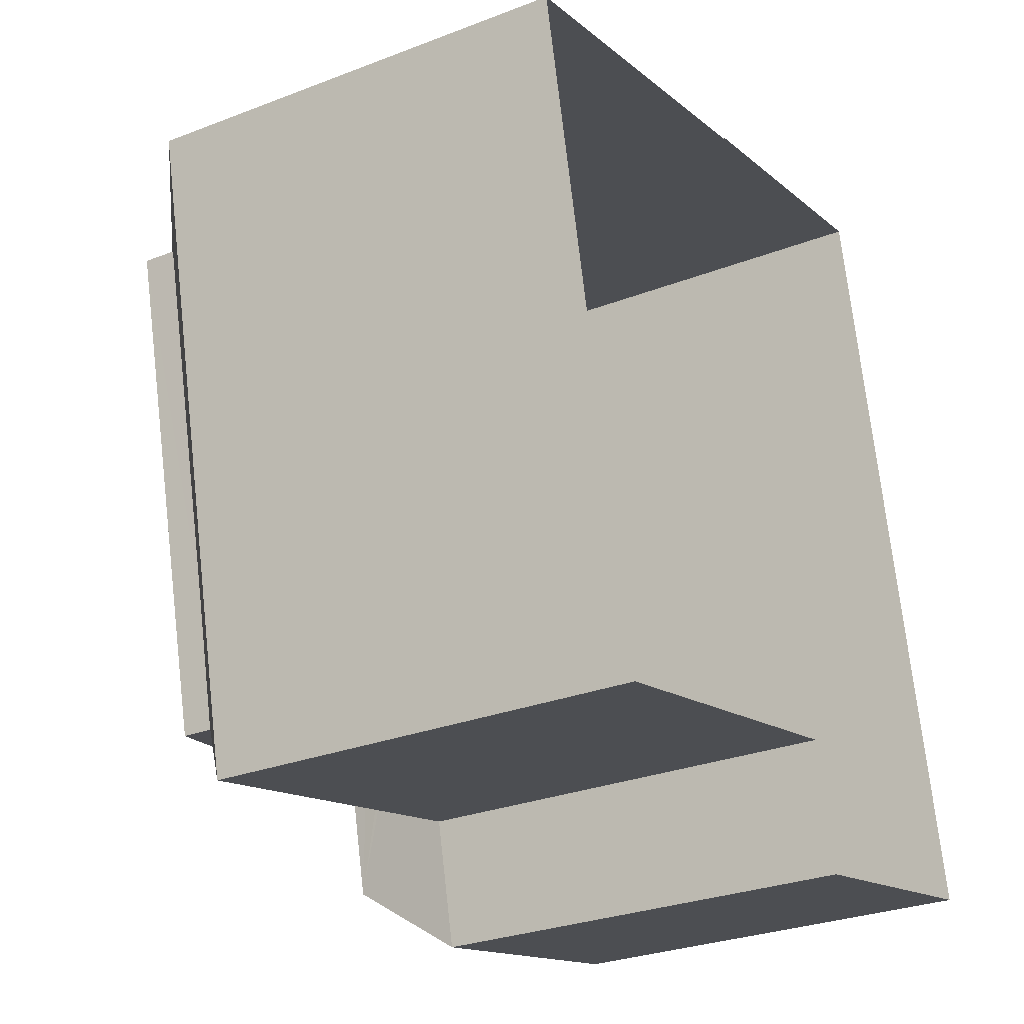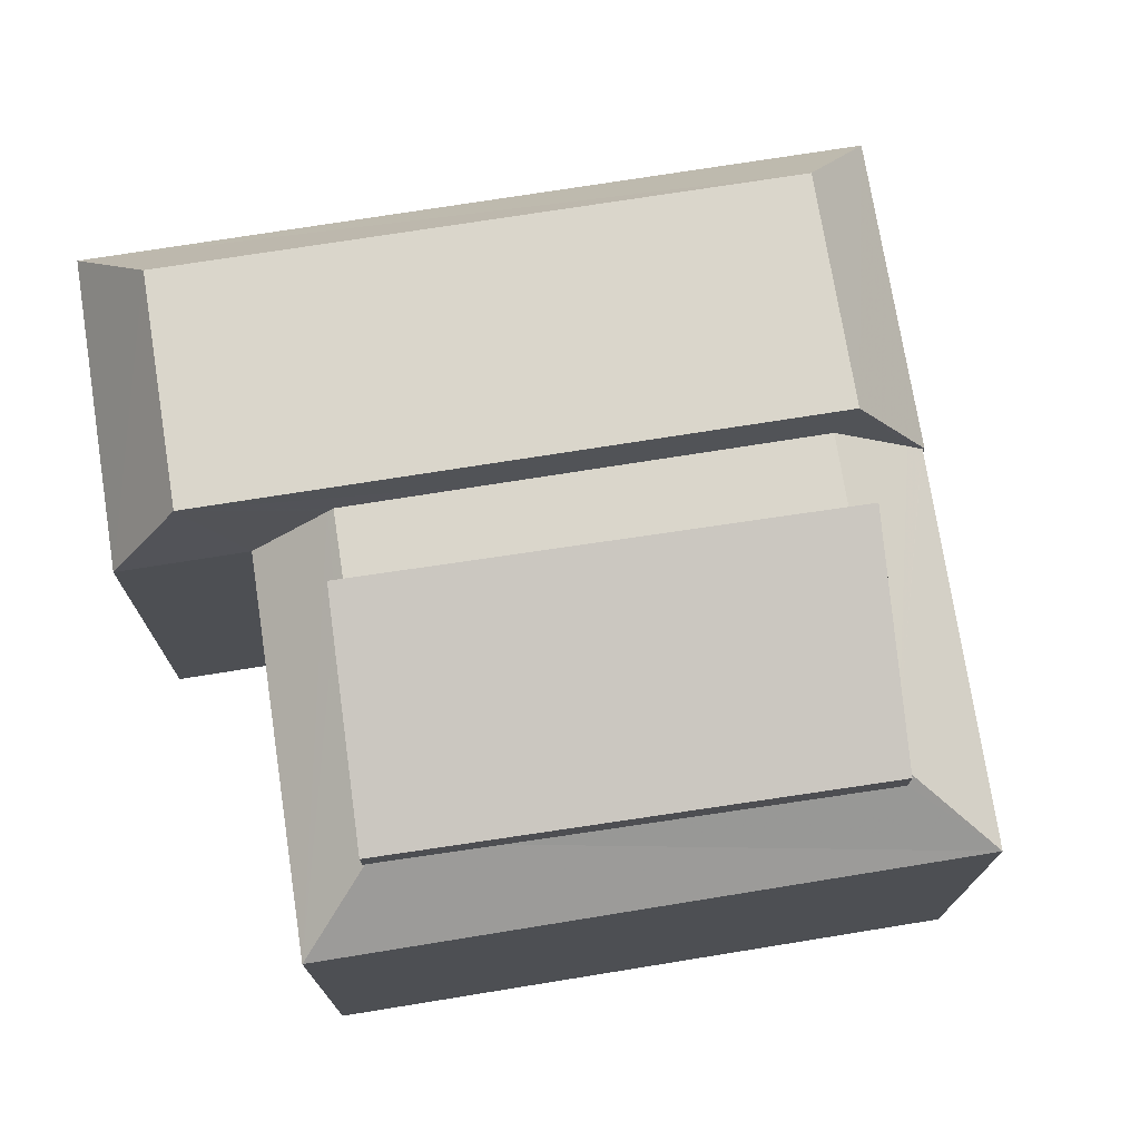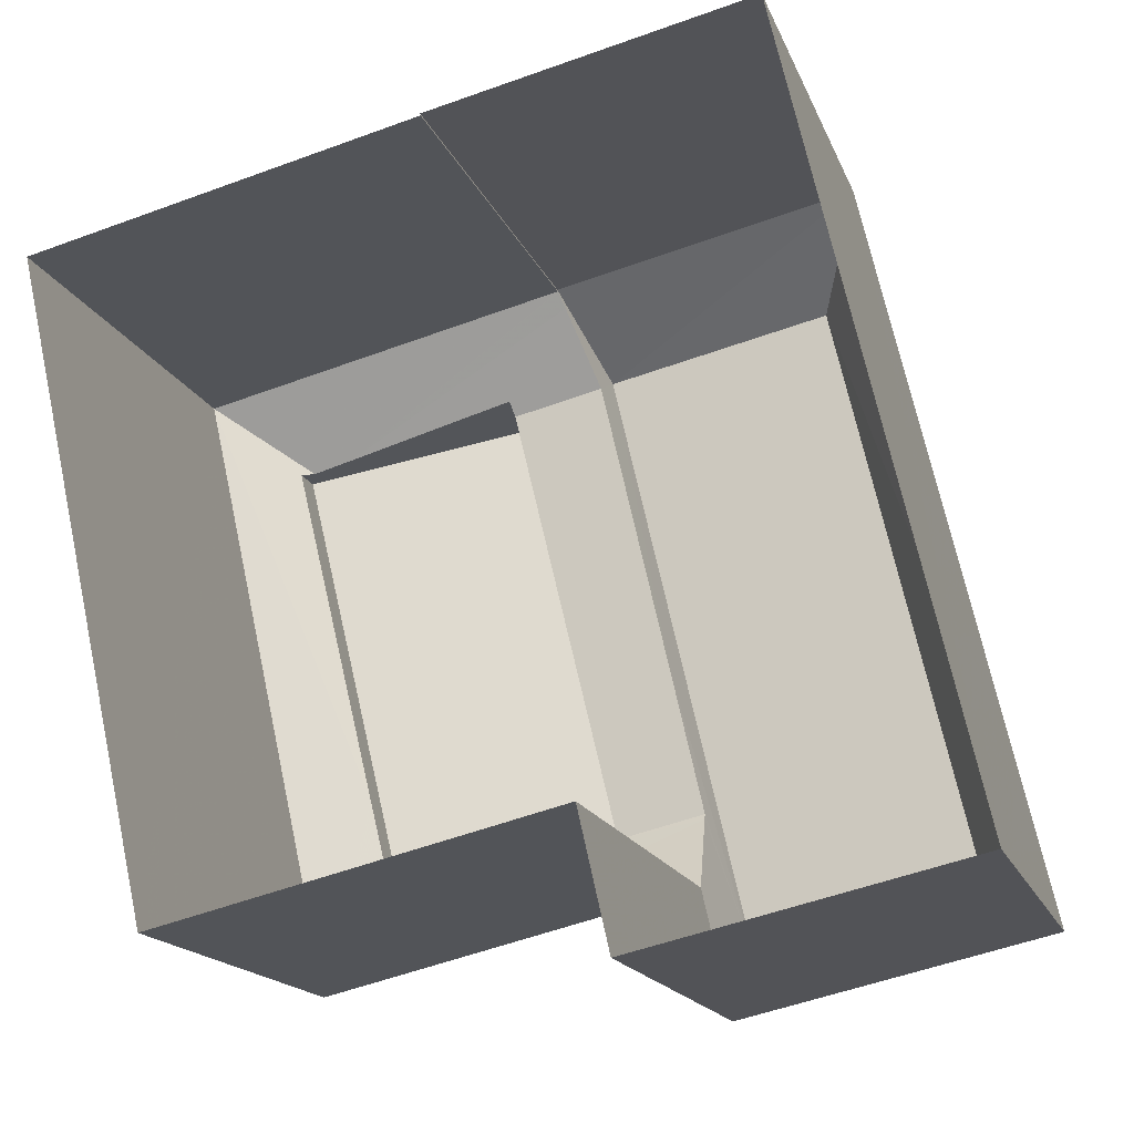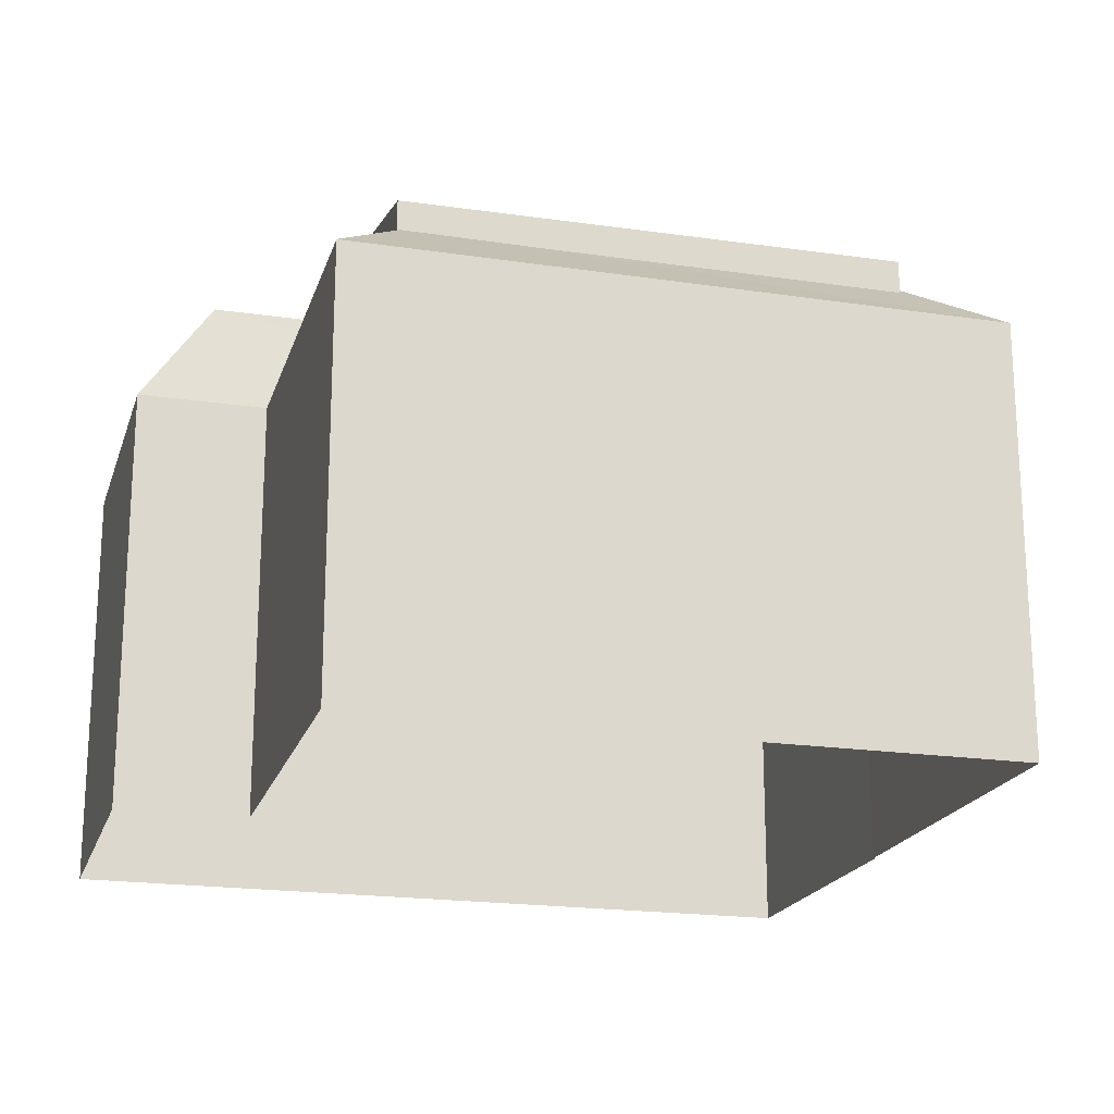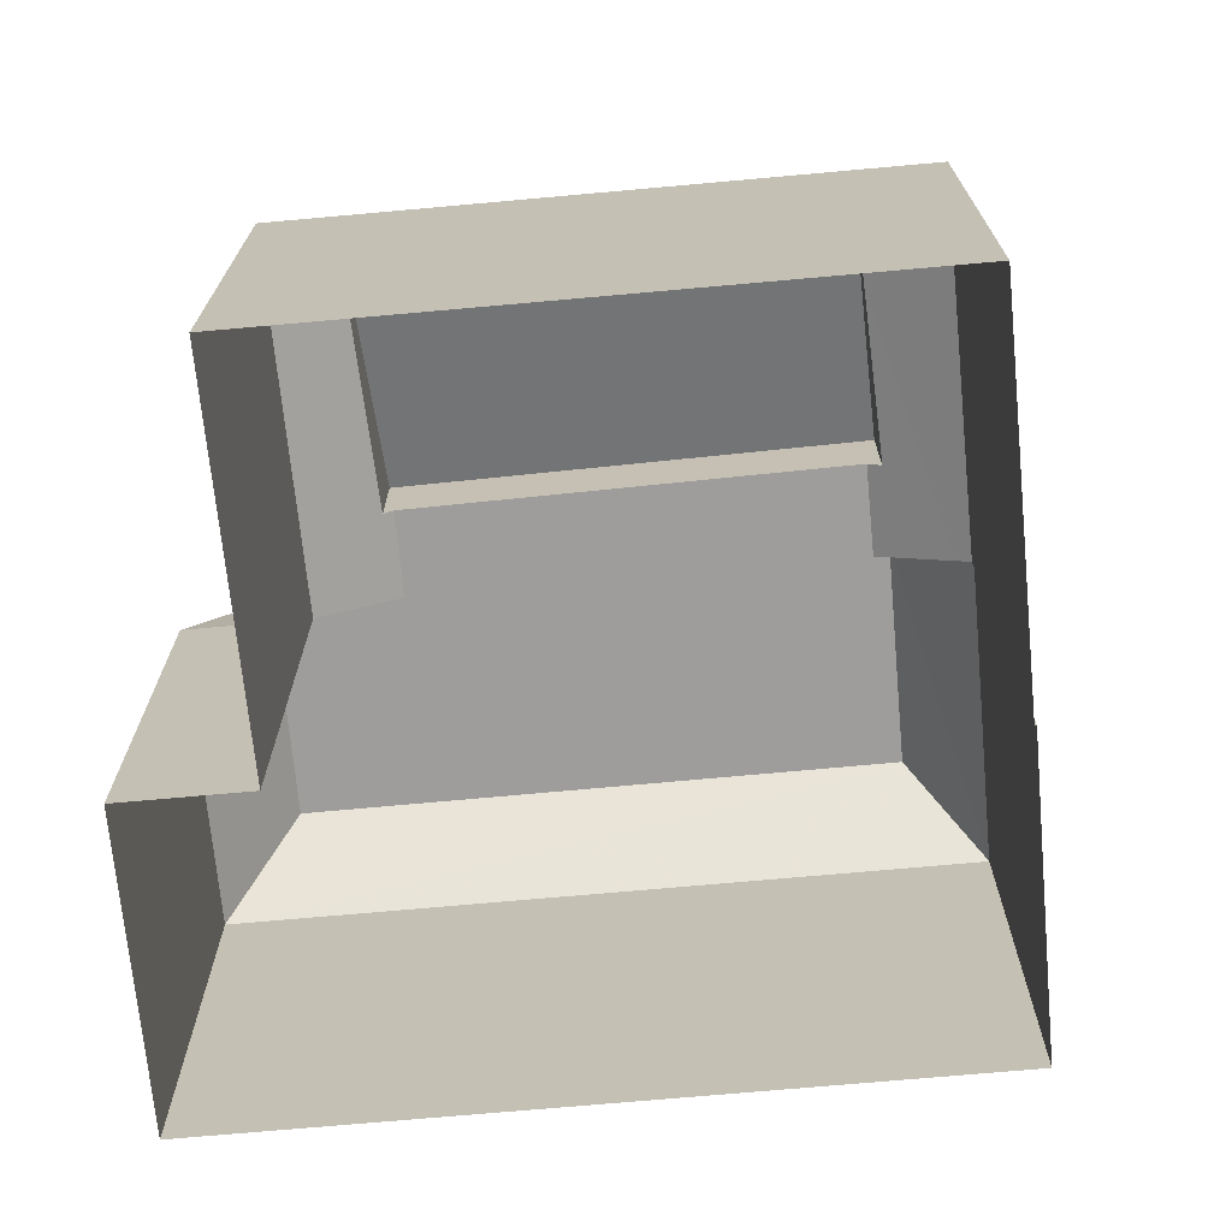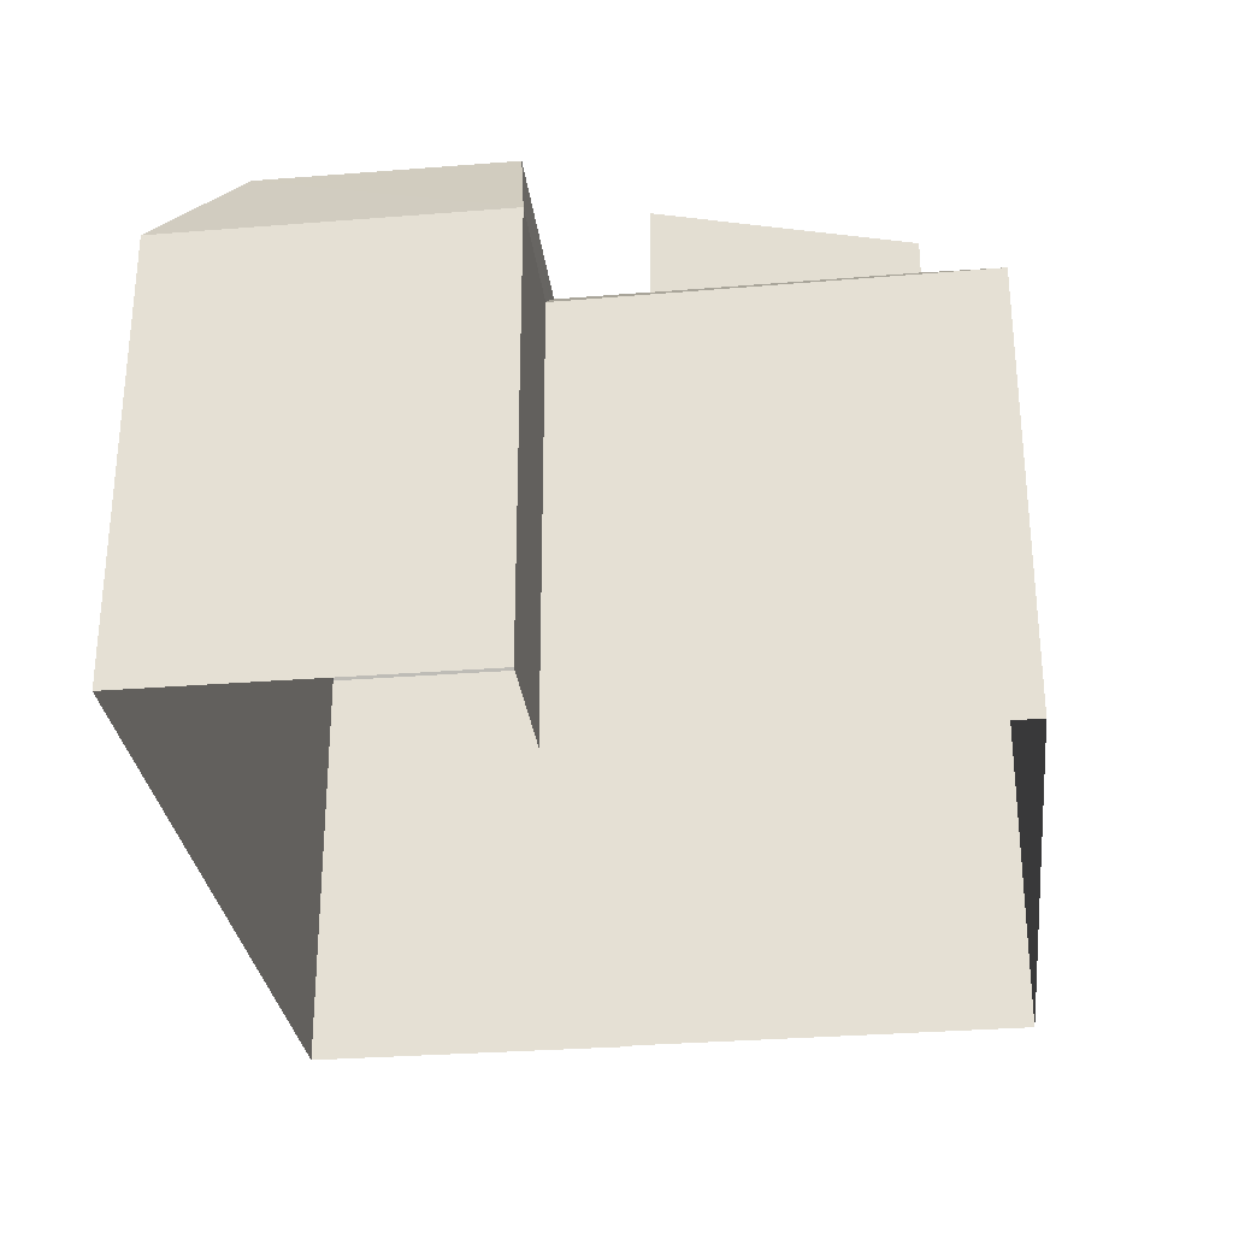
<metadata>
{"format":"obj","ext":"obj","renderer":"f3d","projection":"perspective","resolution":1024,"background":"white","views":[{"elev":-28.7,"azim":120.1,"up":"+Y"},{"elev":74.0,"azim":68.1,"up":"+Z"},{"elev":-16.5,"azim":-163.6,"up":"+Y"},{"elev":-19.6,"azim":61.6,"up":"+Z"},{"elev":-70.5,"azim":82.4,"up":"+Z"},{"elev":-29.8,"azim":-6.1,"up":"+Z"}]}
</metadata>
<code>
v 1.208e+04 -1.56e+04 19.07
v 1.208e+04 -1.561e+04 19.07
v 1.207e+04 -1.561e+04 19.07
v 1.207e+04 -1.56e+04 19.07
v 1.207e+04 -1.56e+04 19.07
v 1.207e+04 -1.56e+04 19.07
v 1.207e+04 -1.561e+04 19.07
v 1.207e+04 -1.561e+04 19.07
v 1.208e+04 -1.56e+04 26.41
v 1.207e+04 -1.561e+04 27.3
v 1.208e+04 -1.561e+04 26.41
v 1.207e+04 -1.56e+04 27.3
v 1.207e+04 -1.56e+04 26.15
v 1.207e+04 -1.561e+04 26.15
v 1.207e+04 -1.56e+04 26.15
v 1.207e+04 -1.561e+04 26.15
v 1.207e+04 -1.561e+04 26.15
v 1.208e+04 -1.561e+04 25.97
v 1.208e+04 -1.561e+04 25.21
v 1.208e+04 -1.56e+04 25.21
v 1.208e+04 -1.561e+04 25.98
v 1.208e+04 -1.56e+04 25.94
v 1.208e+04 -1.56e+04 26.07
v 1.207e+04 -1.561e+04 26.08
v 1.207e+04 -1.561e+04 25.21
v 1.207e+04 -1.561e+04 26.04
v 1.208e+04 -1.561e+04 25.95
v 1.207e+04 -1.56e+04 25.38
v 1.207e+04 -1.56e+04 26
v 1.208e+04 -1.56e+04 26.06
v 1.207e+04 -1.56e+04 25.21
v 1.207e+04 -1.56e+04 25.22
v 1.207e+04 -1.56e+04 25.21
v 1.207e+04 -1.561e+04 26.79
v 1.207e+04 -1.561e+04 25.21
v 1.207e+04 -1.56e+04 26.79
v 1.207e+04 -1.561e+04 26.79
v 1.207e+04 -1.561e+04 25.21
v 1.207e+04 -1.56e+04 26.79
v 1.207e+04 -1.56e+04 25.21
f 1 2 3
f 4 5 6
f 5 1 3
f 3 7 8
f 6 3 8
f 5 3 6
f 9 10 11
f 9 12 10
f 13 14 15
f 14 16 17
f 15 14 17
f 18 19 20
f 18 21 19
f 22 18 20
f 23 22 20
f 24 25 19
f 16 24 17
f 17 24 26
f 27 19 21
f 24 19 26
f 26 19 27
f 28 13 29
f 13 15 29
f 30 28 29
f 31 32 30
f 20 31 30
f 32 28 30
f 20 30 23
f 32 31 33
f 34 35 25
f 14 34 16
f 25 24 34
f 34 24 16
f 34 14 36
f 28 33 36
f 28 32 33
f 13 28 36
f 14 13 36
f 35 37 38
f 34 37 35
f 38 37 39
f 38 39 40
f 33 40 36
f 40 39 36
f 34 39 37
f 34 36 39
f 11 10 26
f 27 11 26
f 15 12 29
f 26 10 17
f 17 10 15
f 10 12 15
f 29 12 30
f 23 9 22
f 30 9 23
f 30 12 9
f 27 21 11
f 18 9 11
f 22 9 18
f 18 11 21
f 3 2 19
f 25 3 19
f 20 2 1
f 20 19 2
f 5 20 1
f 5 31 20
f 5 4 33
f 31 5 33
f 35 8 7
f 35 38 8
f 40 6 8
f 38 40 8
f 6 33 4
f 6 40 33
f 25 35 7
f 3 25 7

</code>
